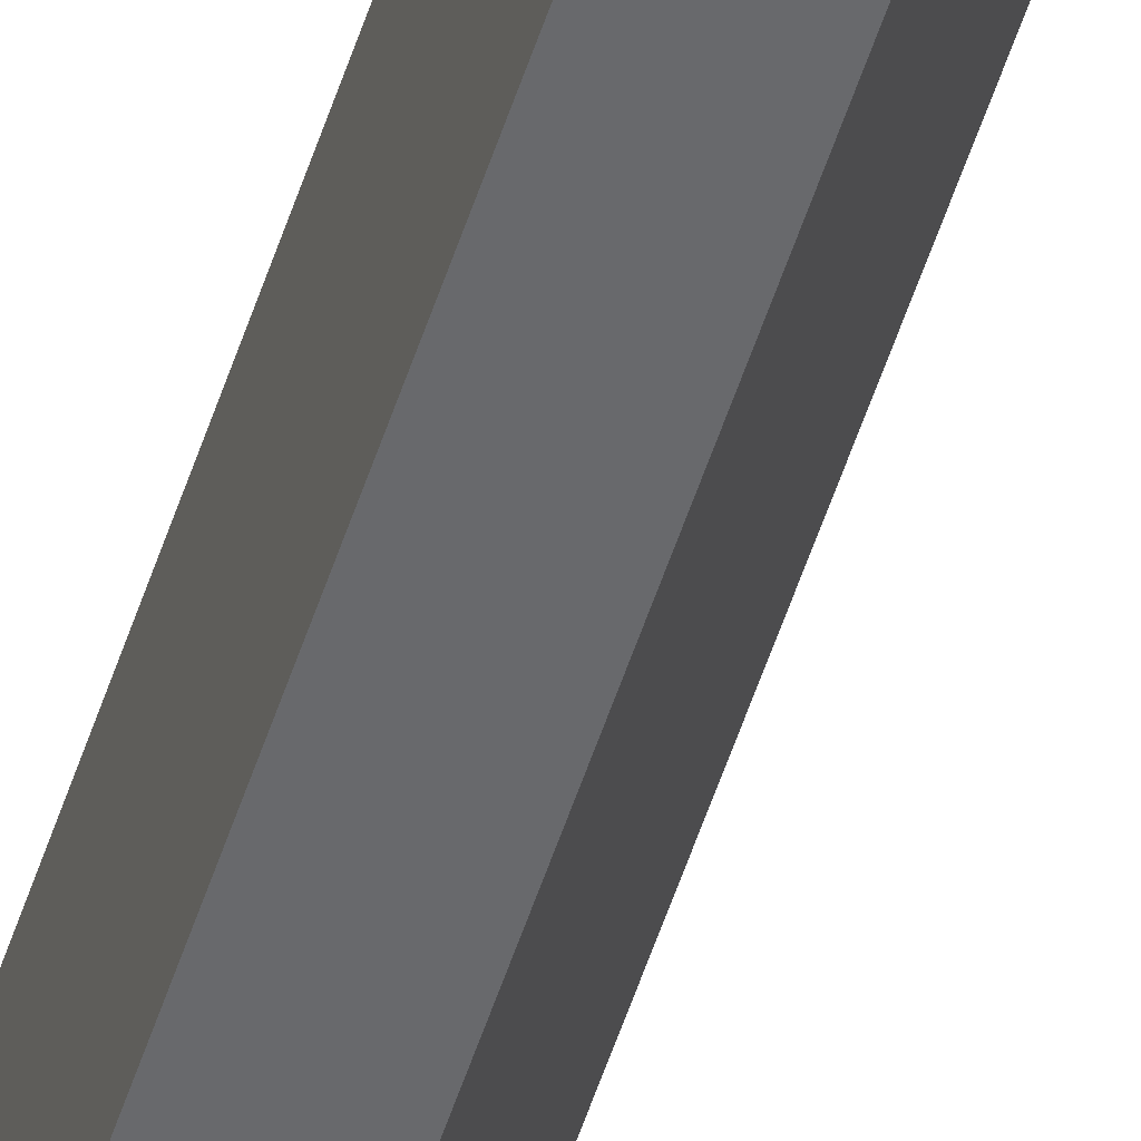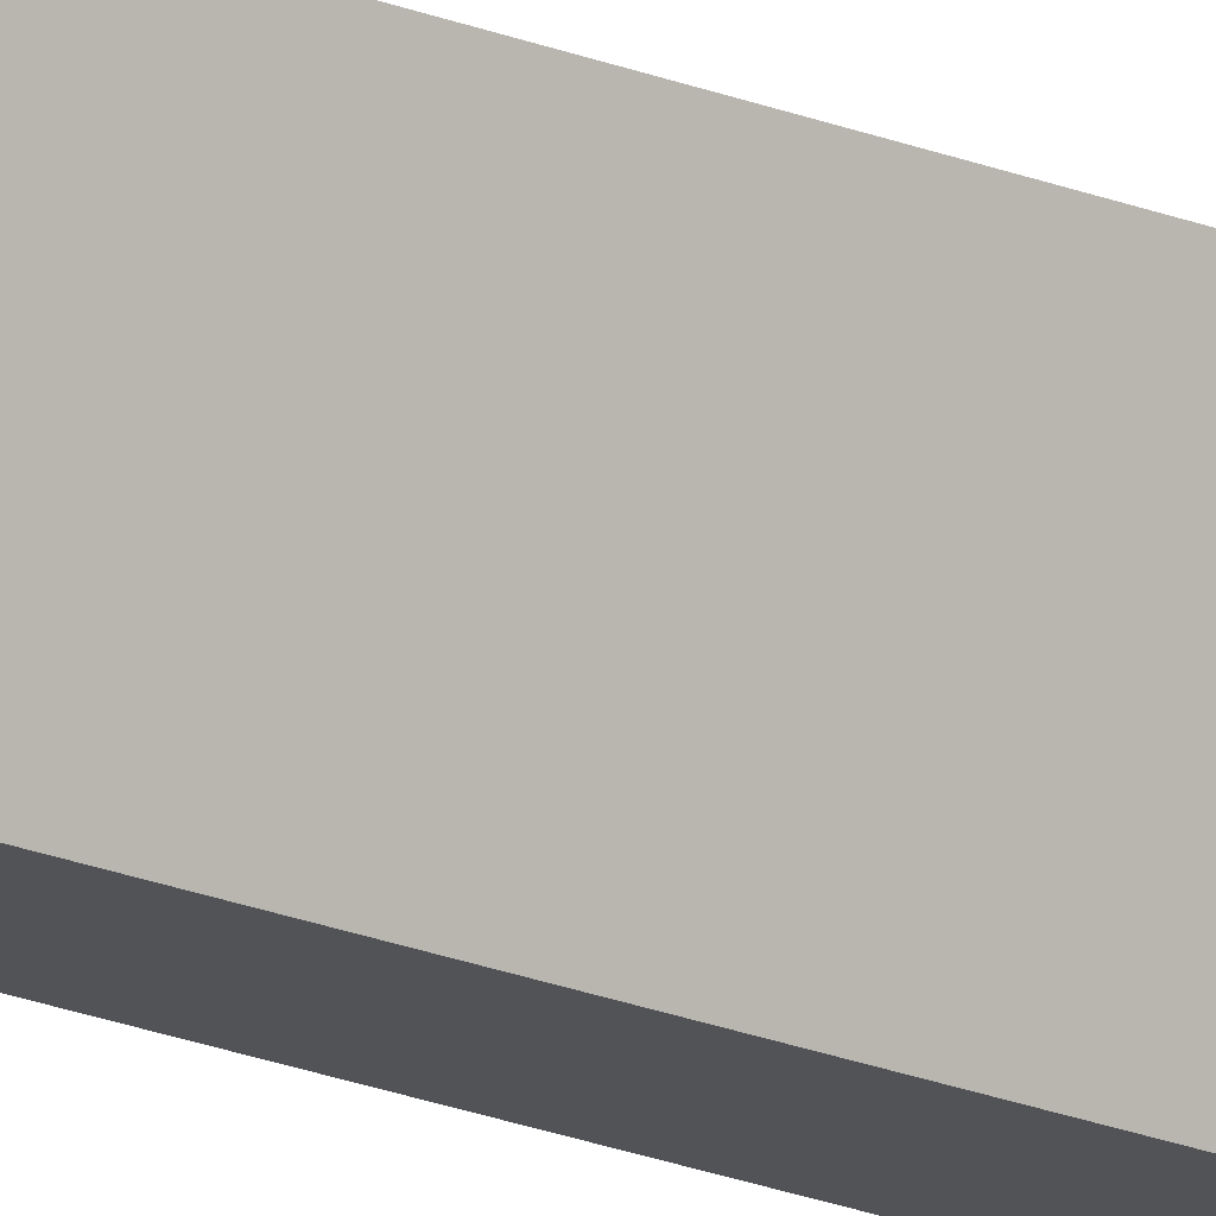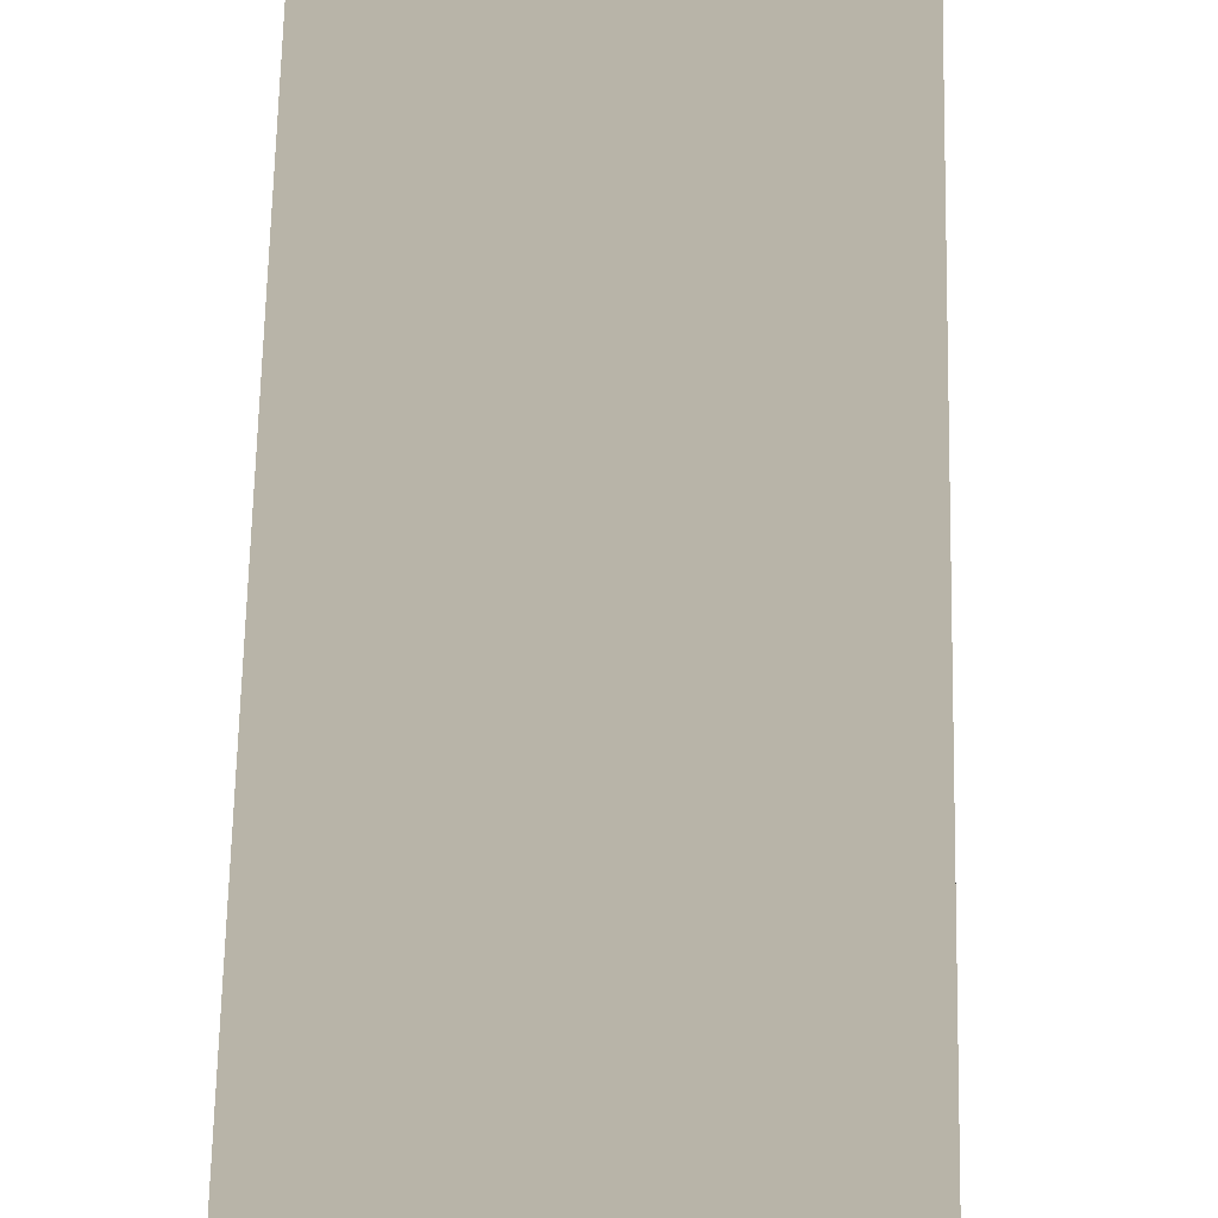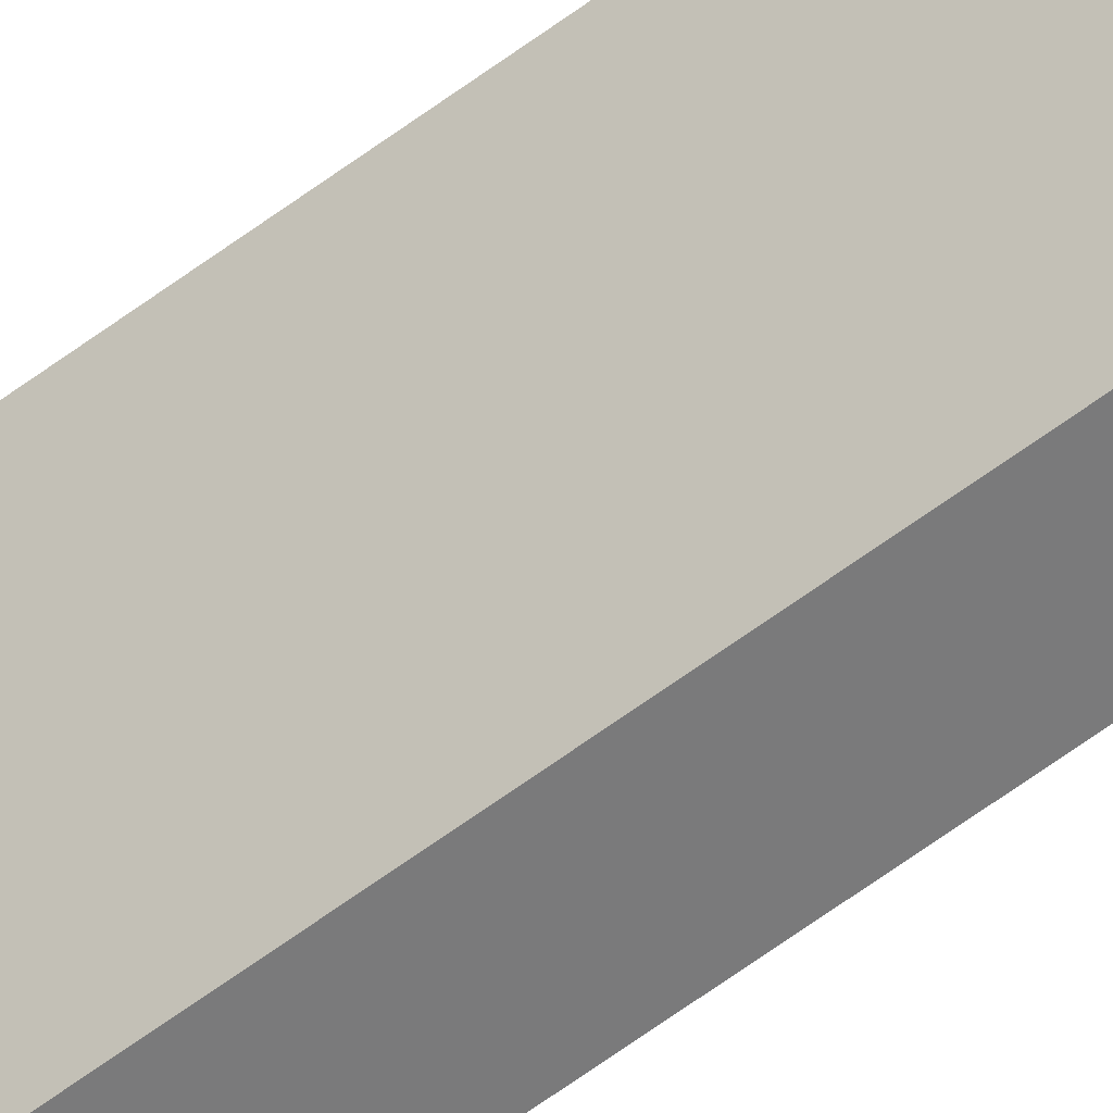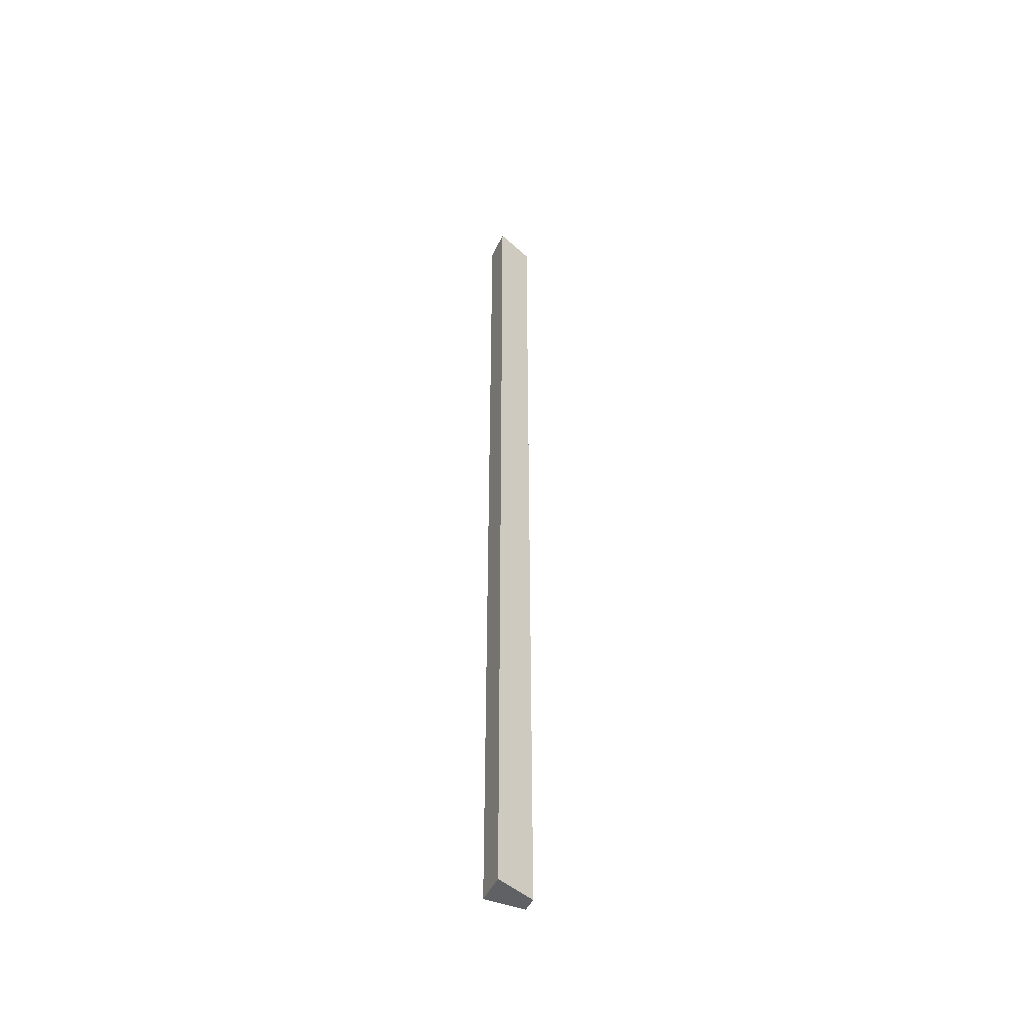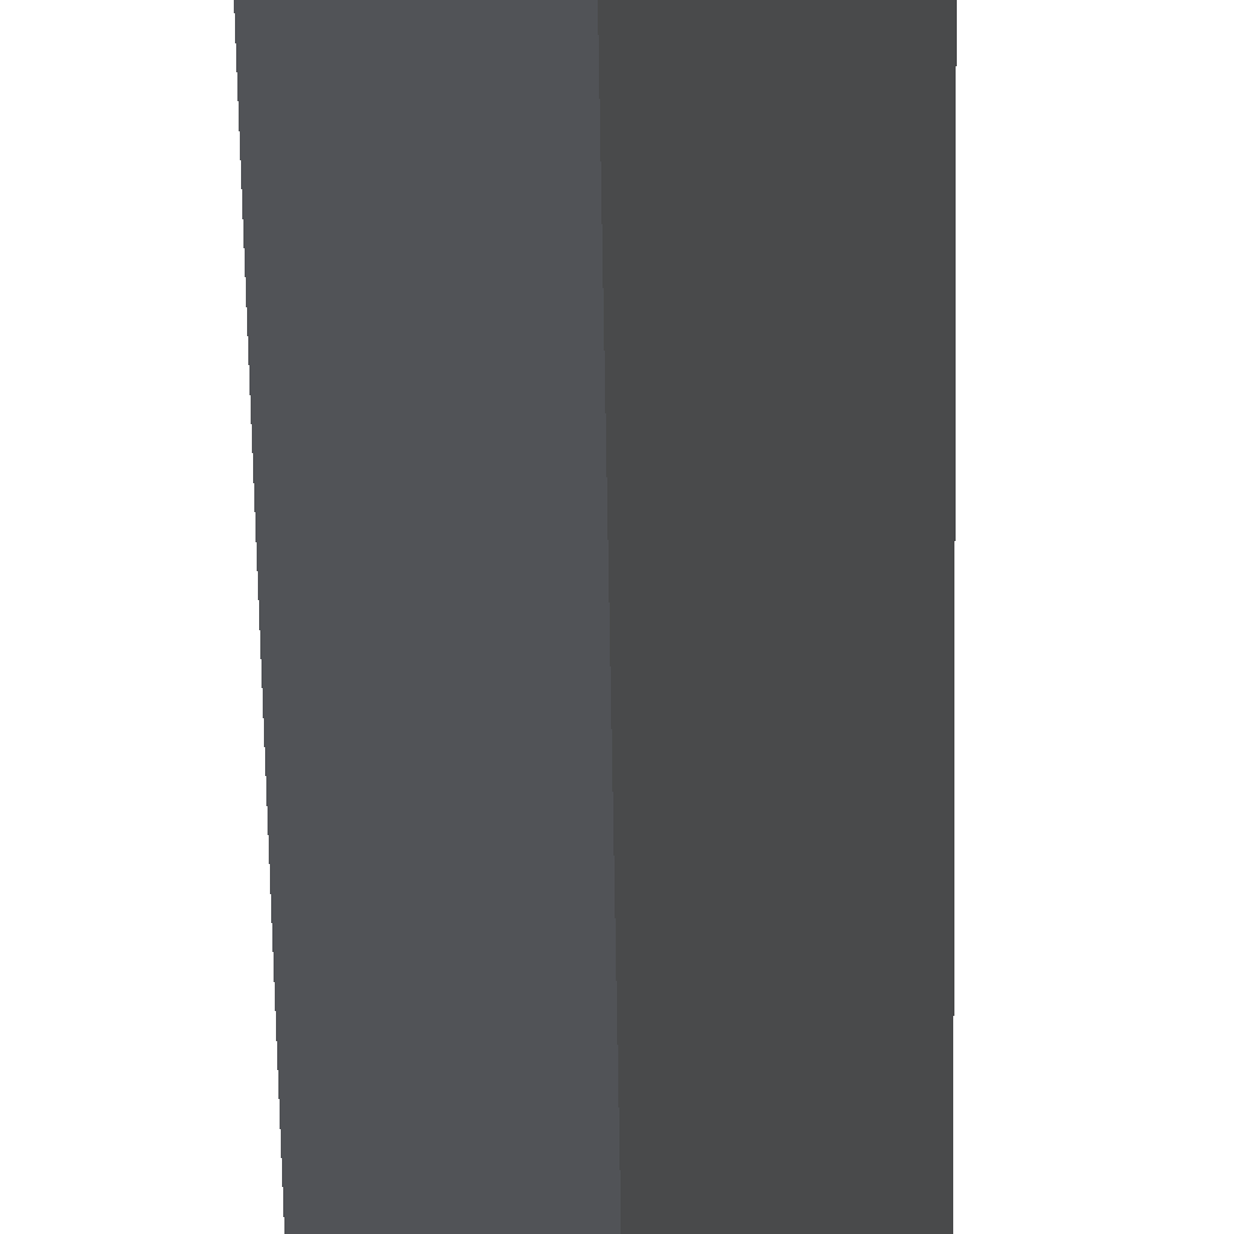
<metadata>
{"format":"obj","ext":"obj","renderer":"f3d","projection":"perspective","resolution":1024,"background":"white","views":[{"elev":-52.8,"azim":-17.4,"up":"+Z"},{"elev":-22.0,"azim":55.0,"up":"+Z"},{"elev":13.0,"azim":-179.7,"up":"+Z"},{"elev":-58.1,"azim":128.3,"up":"+Z"},{"elev":-46.9,"azim":66.2,"up":"+Y"},{"elev":-22.0,"azim":0.4,"up":"+Z"}]}
</metadata>
<code>
g pb_Mesh390328
v -92 -160 -55
v -100 -160 -55
v -92 80 -55
v -100 80 -55
v -100 -160 -55
v -100 -160 -65
v -100 80 -55
v -100 80 -65
v -100 -160 -65
v -96 -160 -65
v -100 80 -65
v -96 80 -65
v -96 -160 -65
v -92 -160 -55
v -96 80 -65
v -92 80 -55
v -92 80 -55
v -100 80 -55
v -96 80 -65
v -100 80 -65
v -96 -160 -65
v -100 -160 -65
v -92 -160 -55
v -100 -160 -55
g pb_Mesh390328_0
f 3 2 1
f 3 4 2
f 7 6 5
f 7 8 6
f 11 10 9
f 11 12 10
f 15 14 13
f 15 16 14
f 19 18 17
f 19 20 18
f 23 22 21
f 23 24 22

</code>
